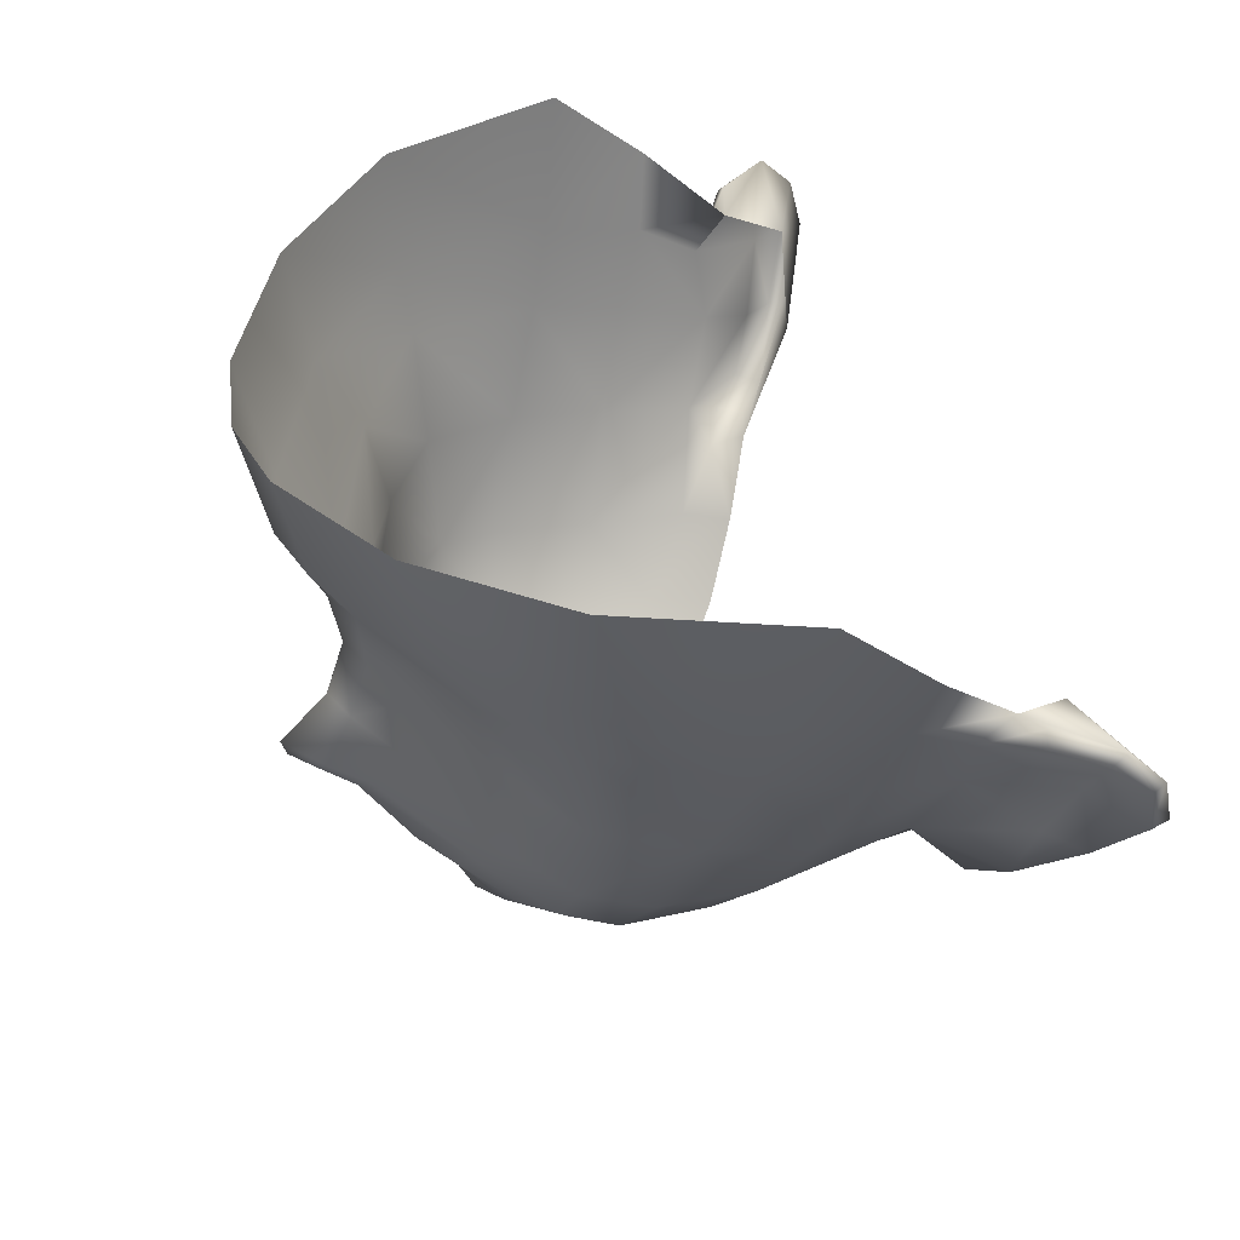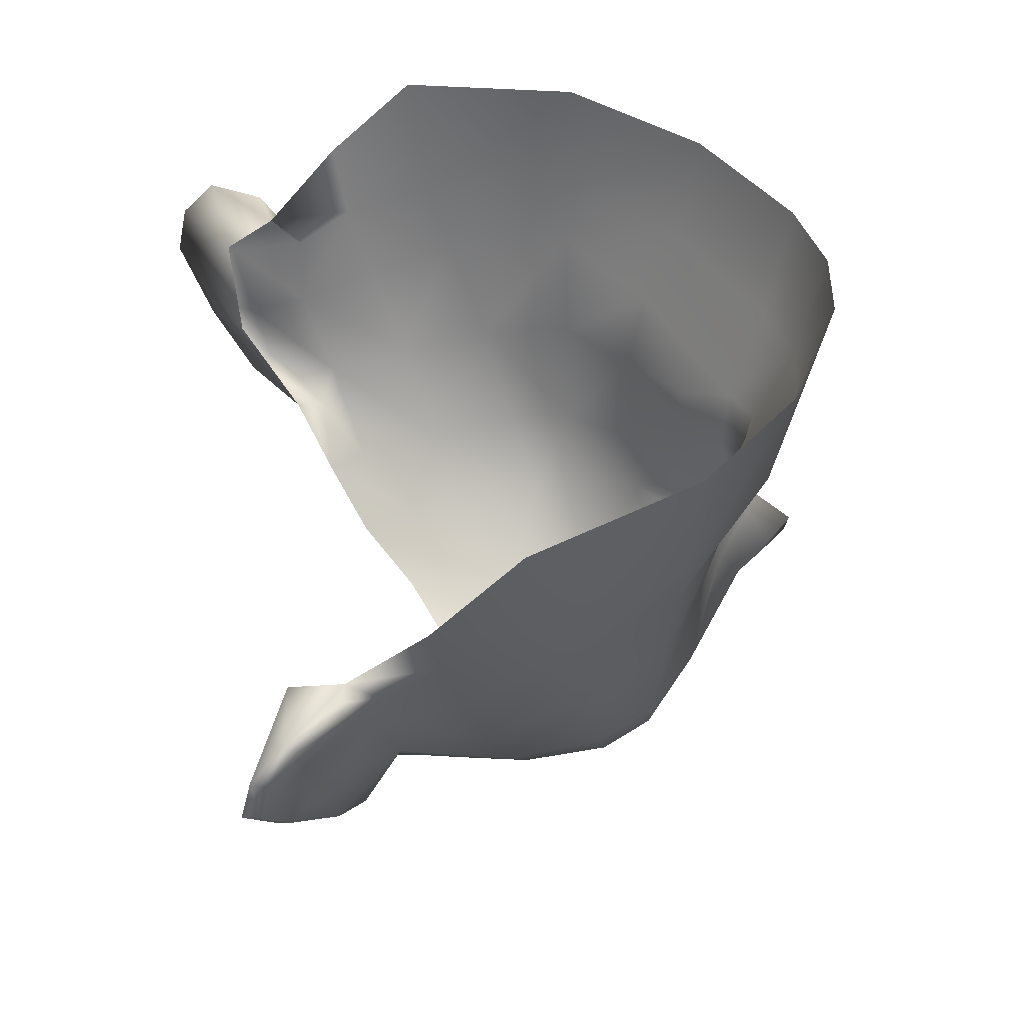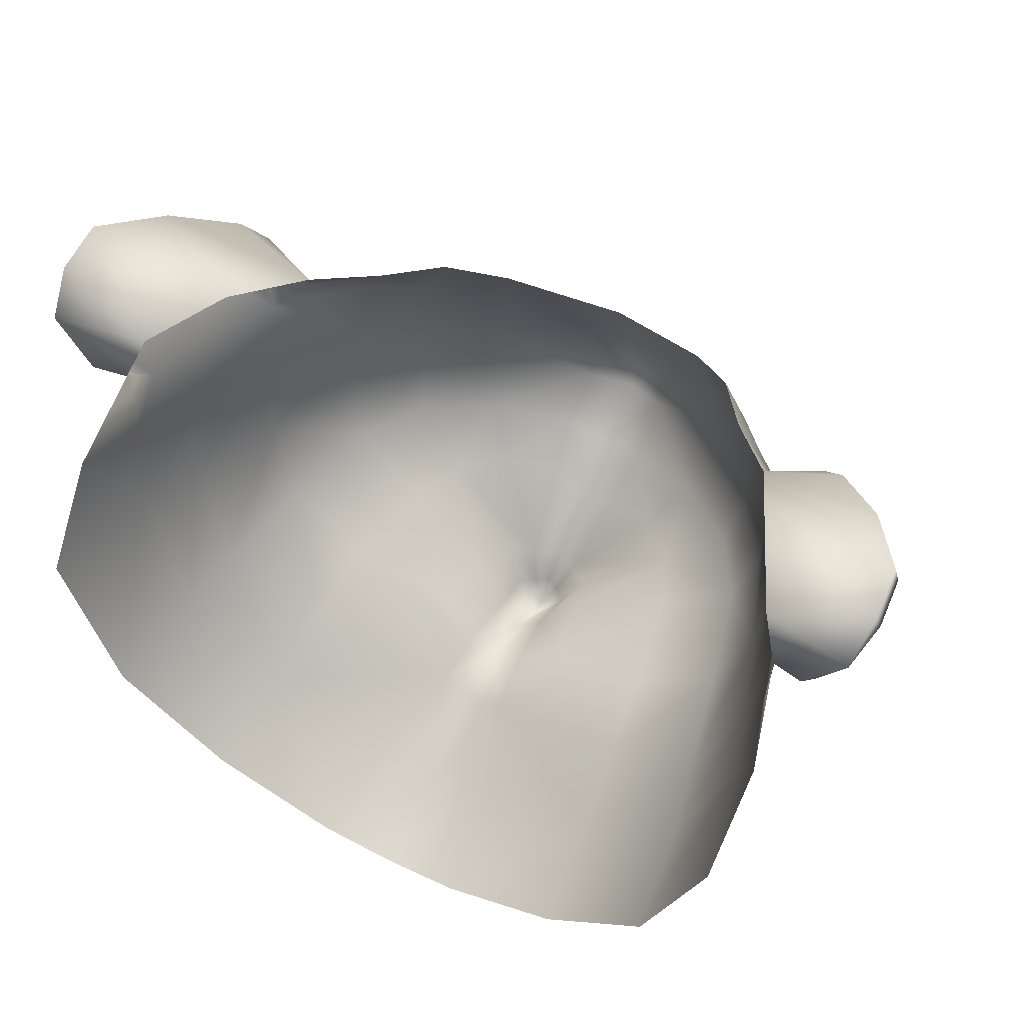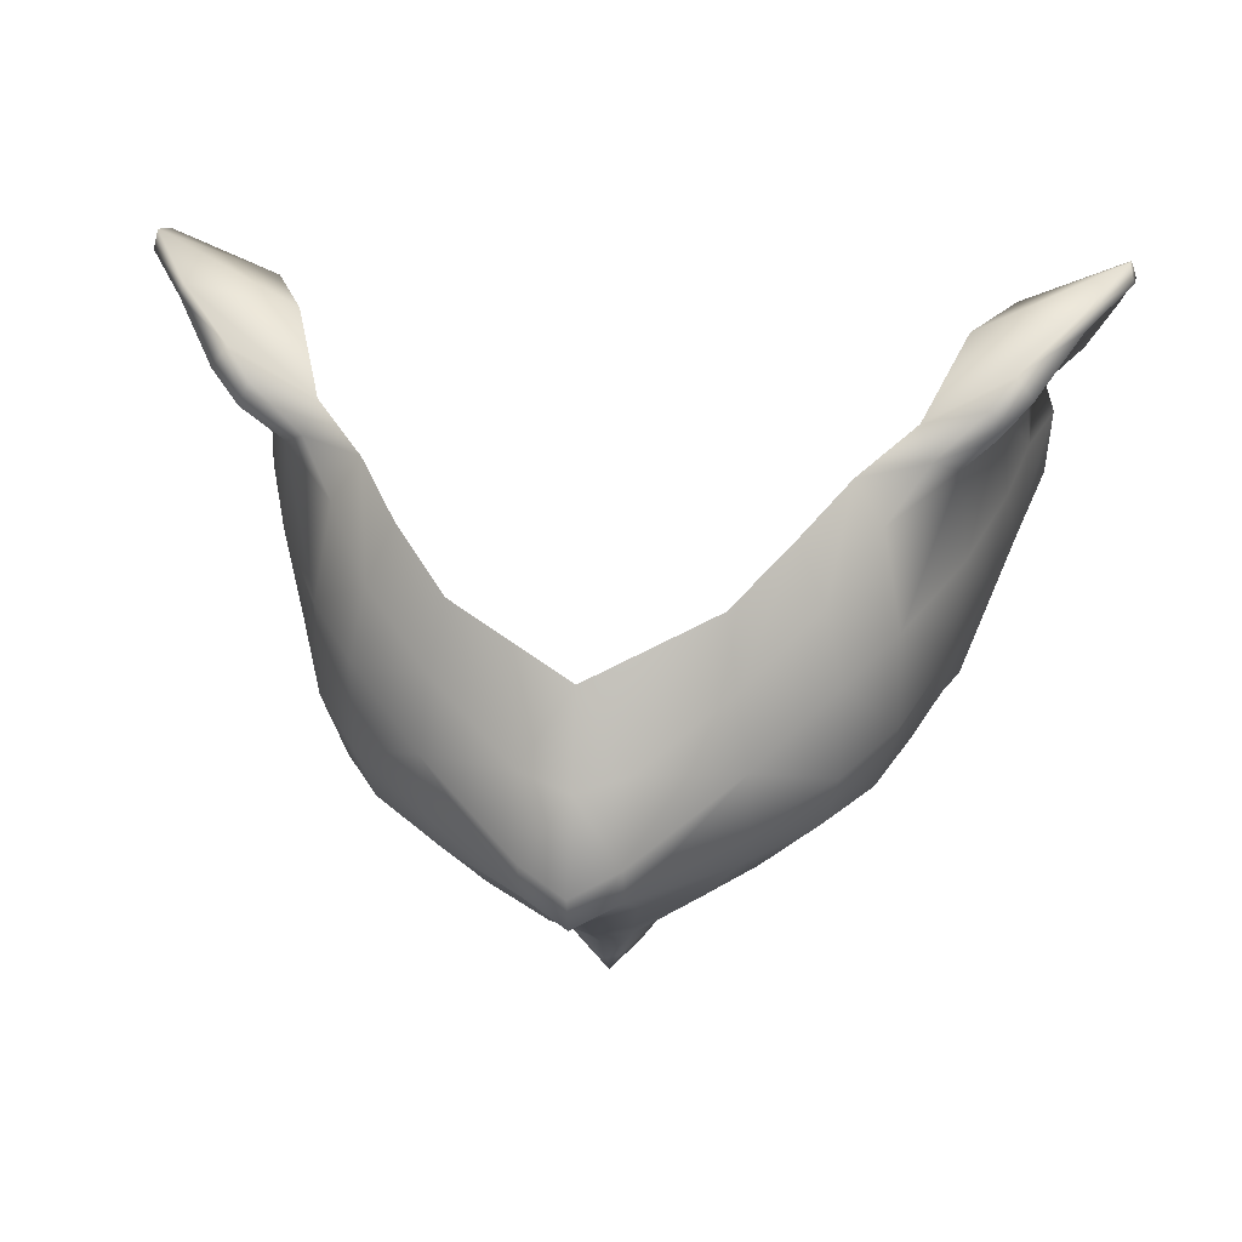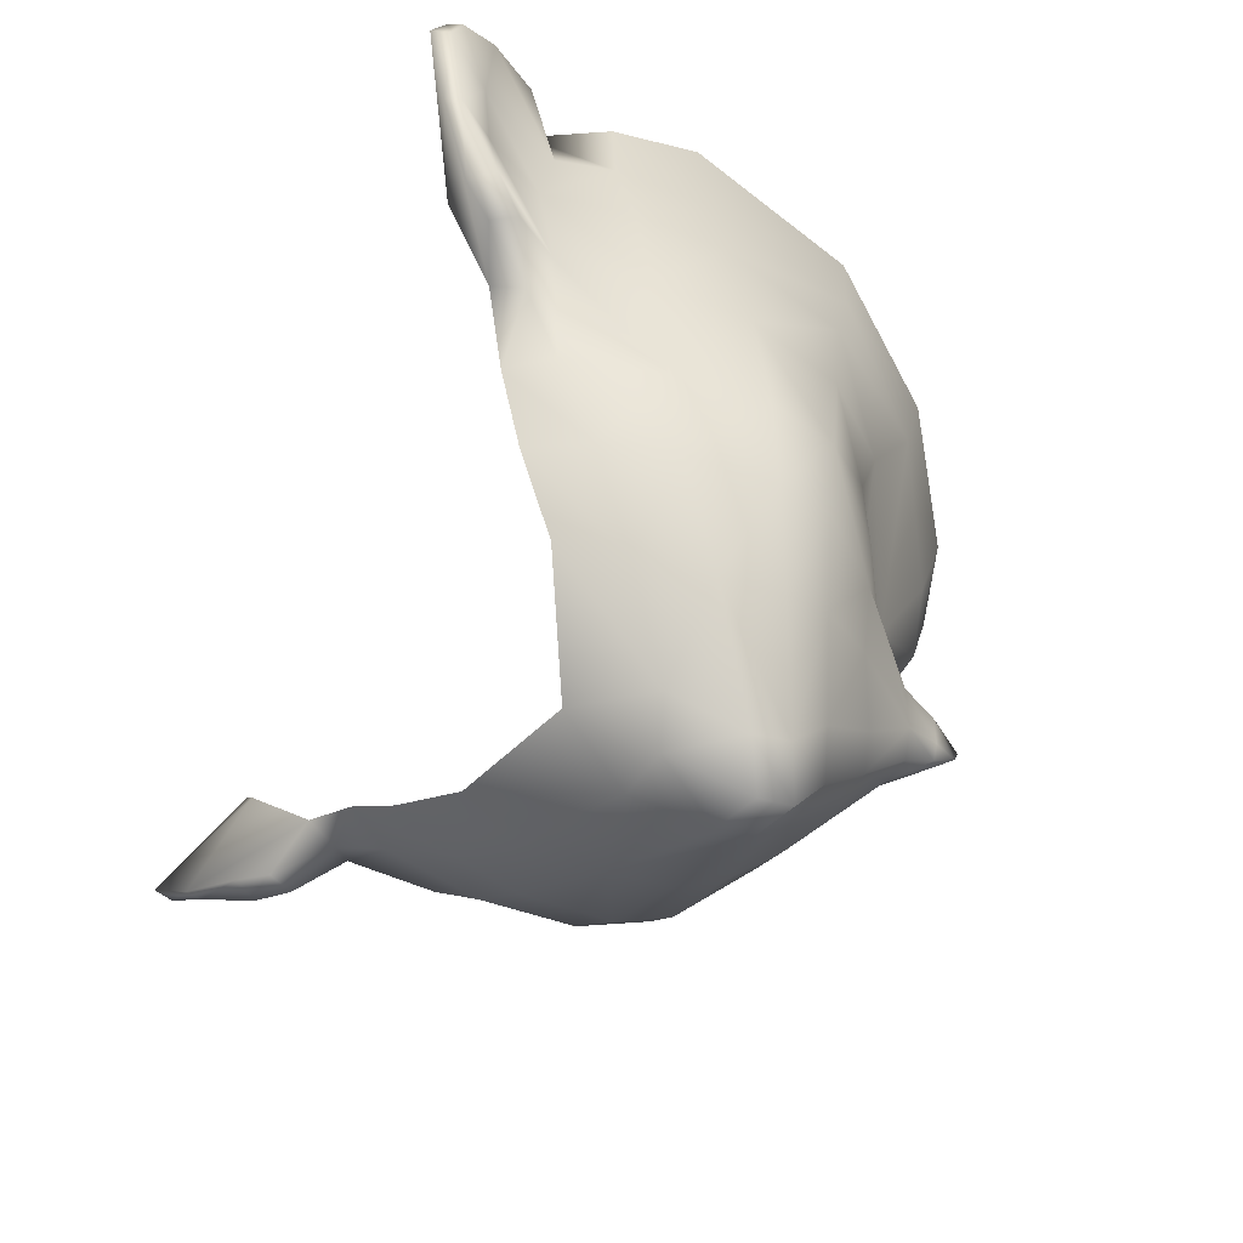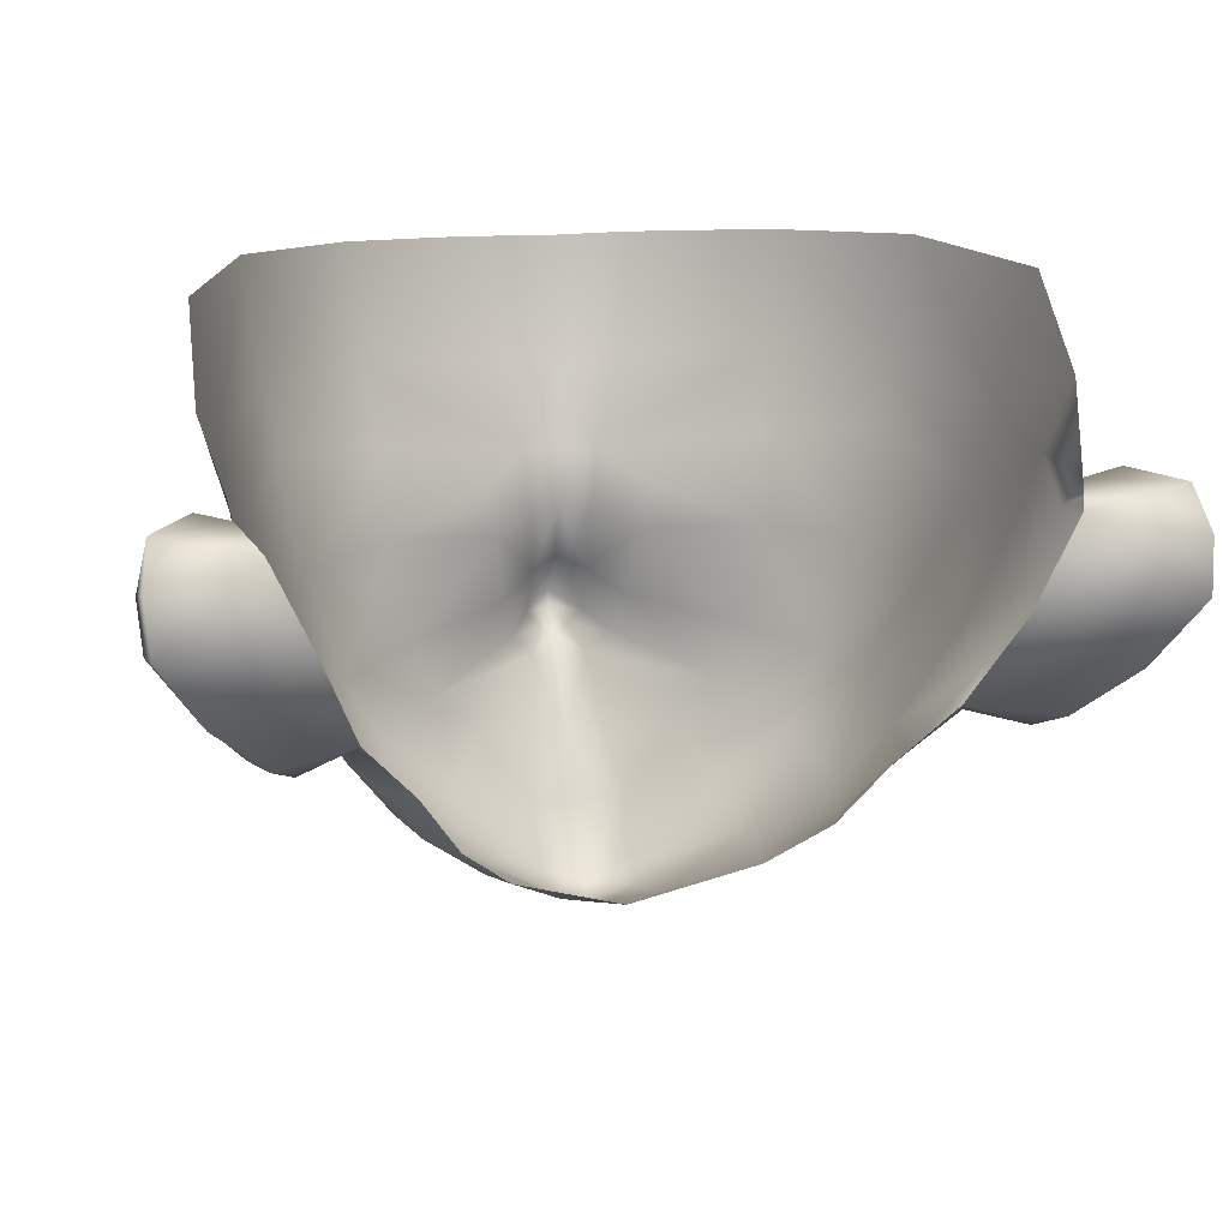
<metadata>
{"format":"obj","ext":"obj","renderer":"f3d","projection":"perspective","resolution":1024,"background":"white","views":[{"elev":43.1,"azim":72.8,"up":"+Z"},{"elev":44.2,"azim":-99.8,"up":"+Z"},{"elev":57.6,"azim":27.5,"up":"+Y"},{"elev":22.1,"azim":-172.1,"up":"+Y"},{"elev":-71.0,"azim":-109.2,"up":"+Z"},{"elev":15.7,"azim":167.4,"up":"+Z"}]}
</metadata>
<code>
g Face
v -0.02584 0.02396 -0.08162
v -0.04663 0.04151 -0.05609
v -0.0664 0.06053 -0.02187
v -0.07046 -0.02538 0.03765
v -0.0675 -0.02501 0.01149
v -0.04417 -0.0477 0.01032
v -0.01797 -0.06764 0.03422
v -0.04618 -0.05208 0.03596
v -0.01476 -0.06217 0.007696
v -0.04023 -0.03562 -0.02582
v -0.05264 0.0325 -0.05715
v -0.005785 -0.05559 -0.05841
v -0.01144 -0.05301 -0.05344
v -0.006777 -0.05166 -0.02489
v -0.007877 -0.05323 -0.01133
v -0.0753 0.02491 -0.01464
v -0.07326 0.004833 -0.008456
v -0.07816 0.009324 0.007263
v -0.07943 0.03051 0.001832
v -0.0588 -0.02296 -0.02768
v -0.06795 0.0188 -0.036
v -0.05701 -0.008611 -0.05536
v -0.01849 -0.04399 -0.01788
v -0.0162 -0.04478 -0.02799
v -0.01363 -0.04824 -0.04351
v -0.06421 -0.02356 -0.002596
v -0.04183 -0.03955 -0.006589
v -0.06583 -0.002587 -0.03167
v -0.03563 -0.03709 -0.04861
v -0.002936 -0.06283 -0.05405
v -0.006357 -0.06136 -0.05017
v -0.005828 -0.05567 -0.03899
v -0.02853 -0.02869 -0.07843
v -0.04348 -0.02441 -0.06691
v -0.04656 -0.01298 -0.07095
v -0.01055 -0.03471 -0.08658
v -0.03059 -0.01944 -0.08349
v -0.05251 -0.02302 -0.05198
v -0.009741 -0.02733 -0.09861
v -0.009614 -0.01958 -0.1013
v -0.03073 -0.005923 -0.08598
v -0.04658 0.00599 -0.07178
v -0.03082 -0.03747 -0.0608
v -0.04305 0.02162 -0.07165
v -0.02854 0.009628 -0.08495
v -0.01056 -0.00288 -0.09654
v -0.05654 0.01177 -0.05806
v -0.02118 -0.03941 -0.07106
v -0.008141 -0.04479 -0.0753
v -0.08356 0.0133 0.03558
v -0.08435 0.03294 0.01765
v -0.07978 0.05006 0.001376
v -0.07365 0.04407 -0.02031
v -0.06608 0.03803 -0.03853
v -0.09723 0.06994 -0.01694
v -0.08818 0.06037 -0.0129
v -0.09802 0.06854 -0.006415
v -0.09619 0.07414 -0.01675
v -0.09697 0.0716 -0.005493
v -0.07059 0.05235 -0.04636
v -0.07852 0.04307 -0.005755
v -0.08228 0.05693 -0.02869
v -0.09549 0.06391 0.002876
v -0.08685 0.05202 0.003739
v -0.0954 0.06143 0.0003
v -0.08799 0.06415 -0.031
v -0.07556 0.0585 -0.04304
v -0.07912 0.05346 -0.04221
v -0.08696 0.06738 -0.03158
v -0.07301 0.04706 -0.04577
v -0.08923 0.0517 0.001499
v -0.07539 0.06164 -0.002322
v -0.06056 0.04165 -0.04584
v -0.05809 0.04829 -0.04269
v -0.03739 0.03423 -0.07047
v 0 -0.06317 -0.05591
v 0 -0.02393 -0.1055
v 0 -0.06815 -0.05131
v 0 -0.005867 -0.09913
v 0 0.0128 -0.09265
v 0 -0.05896 -0.03682
v 0.02584 0.02396 -0.08162
v 0.04663 0.04151 -0.05609
v 0.0664 0.06053 -0.02187
v 0.07046 -0.02538 0.03765
v 0.0675 -0.02501 0.01149
v 0.04417 -0.0477 0.01032
v 0.01797 -0.06764 0.03422
v 0.04618 -0.05208 0.03596
v 0.01476 -0.06217 0.007696
v 0.04023 -0.03562 -0.02582
v 0.05264 0.0325 -0.05715
v 0.005785 -0.05559 -0.05841
v 0.01144 -0.05301 -0.05344
v 0.006777 -0.05166 -0.02489
v 0.007877 -0.05323 -0.01133
v 0.0753 0.02491 -0.01464
v 0.07326 0.004833 -0.008456
v 0.07816 0.009324 0.007263
v 0.07943 0.03051 0.001832
v 0.0588 -0.02296 -0.02768
v 0.06795 0.0188 -0.036
v 0.05701 -0.008611 -0.05536
v 0.01849 -0.04399 -0.01788
v 0.0162 -0.04478 -0.02799
v 0.01363 -0.04824 -0.04351
v 0.06421 -0.02356 -0.002596
v 0.04183 -0.03955 -0.006589
v 0.06583 -0.002587 -0.03167
v 0.03563 -0.03709 -0.04861
v 0.002936 -0.06283 -0.05405
v 0.006357 -0.06136 -0.05017
v 0.005828 -0.05567 -0.03899
v 0.02853 -0.02869 -0.07843
v 0.04348 -0.02441 -0.06691
v 0.04656 -0.01298 -0.07095
v 0.01055 -0.03471 -0.08658
v 0.03059 -0.01944 -0.08349
v 0.05251 -0.02302 -0.05198
v 0.009741 -0.02733 -0.09861
v 0.009614 -0.01958 -0.1013
v 0.03073 -0.005923 -0.08598
v 0.04658 0.00599 -0.07178
v 0.03082 -0.03747 -0.0608
v 0.04305 0.02162 -0.07165
v 0.02854 0.009628 -0.08495
v 0.01056 -0.00288 -0.09654
v 0.05654 0.01177 -0.05806
v 0.02118 -0.03941 -0.07106
v 0.008141 -0.04479 -0.0753
v 0.08356 0.0133 0.03558
v 0.08435 0.03294 0.01765
v 0.07978 0.05006 0.001376
v 0.07365 0.04407 -0.02031
v 0.06608 0.03803 -0.03853
v 0.09723 0.06994 -0.01694
v 0.08818 0.06037 -0.0129
v 0.09802 0.06854 -0.006415
v 0.09619 0.07414 -0.01675
v 0.09697 0.0716 -0.005493
v 0.07059 0.05235 -0.04636
v 0.07852 0.04307 -0.005755
v 0.08228 0.05693 -0.02869
v 0.09549 0.06391 0.002876
v 0.08685 0.05202 0.003739
v 0.0954 0.06143 0.0003
v 0.08799 0.06415 -0.031
v 0.07556 0.0585 -0.04304
v 0.07912 0.05346 -0.04221
v 0.08696 0.06738 -0.03158
v 0.07301 0.04706 -0.04577
v 0.08923 0.0517 0.001499
v 0.07539 0.06164 -0.002322
v 0.06056 0.04165 -0.04584
v 0.05809 0.04829 -0.04269
v 0.03739 0.03423 -0.07047
v 0 -0.03122 -0.1036
v 0 -0.04695 -0.07575
v 0 -0.0711 0.03342
v 0 -0.05481 -0.02401
v 0 -0.05677 -0.06077
v 0 -0.05701 -0.0115
v 0 -0.03811 -0.0878
v 0 -0.06925 -0.04752
v 0 -0.0657 0.006658
v -0.07978 0.05006 0.001376
v -0.07852 0.04307 -0.005755
v -0.06608 0.03803 -0.03853
v -0.07365 0.04407 -0.02031
v -0.09697 0.0716 -0.005493
v -0.07556 0.0585 -0.04304
v -0.08696 0.06738 -0.03158
v -0.07978 0.05006 0.001376
v -0.09549 0.06391 0.002876
v -0.08685 0.05202 0.003739
v -0.07059 0.05235 -0.04636
v -0.09619 0.07414 -0.01675
v -0.06056 0.04165 -0.04584
v -0.05809 0.04829 -0.04269
v -0.06056 0.04165 -0.04584
v 0 -0.02393 -0.1055
v 0 -0.005867 -0.09913
v 0.07978 0.05006 0.001376
v 0.07852 0.04307 -0.005755
v 0.06608 0.03803 -0.03853
v 0.07365 0.04407 -0.02031
v 0.09697 0.0716 -0.005493
v 0.07556 0.0585 -0.04304
v 0.08696 0.06738 -0.03158
v 0.07978 0.05006 0.001376
v 0.08685 0.05202 0.003739
v 0.09549 0.06391 0.002876
v 0.07059 0.05235 -0.04636
v 0.09619 0.07414 -0.01675
v 0.06056 0.04165 -0.04584
v 0.05809 0.04829 -0.04269
v 0.06056 0.04165 -0.04584
v 0 0.0128 -0.09265
f 7 8 6
f 7 6 9
f 7 9 165
f 7 165 159
f 6 15 9
f 165 9 15
f 6 27 15
f 8 5 6
f 8 4 5
f 23 15 27
f 23 14 15
f 23 24 14
f 24 32 14
f 24 25 32
f 26 27 6
f 26 6 5
f 18 5 4
f 18 4 50
f 10 24 23
f 27 10 23
f 24 10 29
f 24 29 25
f 165 15 162
f 15 14 160
f 15 160 162
f 160 14 32
f 160 32 81
f 13 32 25
f 13 31 32
f 81 32 31
f 13 30 31
f 13 12 30
f 43 12 13
f 25 29 43
f 25 43 13
f 43 48 12
f 12 48 49
f 12 49 158
f 12 158 161
f 78 31 30
f 30 76 78
f 12 161 76
f 12 76 30
f 78 164 31
f 81 31 164
f 43 29 38
f 43 38 34
f 158 49 36
f 48 36 49
f 158 36 163
f 39 163 36
f 39 36 33
f 48 33 36
f 43 34 33
f 43 33 48
f 37 33 34
f 39 33 37
f 37 34 35
f 38 35 34
f 39 37 41
f 41 37 35
f 39 41 40
f 41 35 42
f 42 45 41
f 42 44 45
f 41 45 46
f 41 46 40
f 40 46 79
f 40 79 77
f 22 42 35
f 22 47 42
f 44 42 47
f 47 22 28
f 47 28 21
f 54 47 21
f 53 54 21
f 53 21 16
f 54 11 47
f 44 47 11
f 2 44 11
f 2 75 44
f 45 44 75
f 28 22 38
f 28 38 20
f 17 16 21
f 17 21 28
f 16 17 18
f 16 18 19
f 19 53 16
f 73 11 54
f 2 11 73
f 38 10 20
f 20 10 27
f 20 27 26
f 38 29 10
f 51 19 18
f 51 18 50
f 28 20 26
f 28 26 17
f 17 26 5
f 17 5 18
f 51 52 19
f 19 52 61
f 19 61 53
f 73 179 2
f 45 75 1
f 46 45 1
f 46 1 198
f 46 198 79
f 40 77 157
f 40 157 39
f 39 157 163
f 120 163 157
f 121 120 157
f 120 121 122
f 120 122 118
f 120 118 114
f 118 115 114
f 118 116 115
f 122 116 118
f 120 114 117
f 120 117 163
f 122 123 116
f 123 122 126
f 123 126 125
f 122 121 127
f 122 127 126
f 121 182 127
f 121 181 182
f 103 116 123
f 103 123 128
f 125 128 123
f 128 109 103
f 128 102 109
f 135 102 128
f 134 102 135
f 134 97 102
f 135 128 92
f 125 92 128
f 83 92 125
f 83 125 156
f 126 156 125
f 109 119 103
f 109 101 119
f 98 109 102
f 98 102 97
f 97 99 98
f 97 100 99
f 100 97 134
f 154 135 92
f 83 154 92
f 119 101 91
f 101 108 91
f 101 107 108
f 107 87 108
f 87 96 108
f 87 90 96
f 88 90 87
f 88 87 89
f 88 165 90
f 165 96 90
f 88 159 165
f 89 87 86
f 107 86 87
f 98 99 86
f 98 86 107
f 89 86 85
f 99 85 86
f 104 108 96
f 108 104 91
f 104 96 95
f 104 95 105
f 91 104 105
f 105 95 113
f 105 113 106
f 105 106 110
f 105 110 91
f 165 162 96
f 96 162 160
f 160 113 95
f 96 160 95
f 160 81 113
f 94 106 113
f 94 113 112
f 81 112 113
f 94 112 111
f 94 111 93
f 124 94 93
f 106 94 124
f 106 124 110
f 124 93 129
f 93 130 129
f 93 158 130
f 93 161 158
f 78 111 112
f 111 78 76
f 93 111 76
f 93 76 161
f 78 112 164
f 81 164 112
f 158 117 130
f 129 130 117
f 158 163 117
f 129 117 114
f 124 129 114
f 124 114 115
f 124 115 119
f 124 119 110
f 119 91 110
f 119 115 116
f 119 116 103
f 38 22 35
f 55 56 57
f 56 55 66
f 56 66 62
f 55 69 66
f 66 69 171
f 66 171 68
f 62 66 68
f 171 70 68
f 171 176 70
f 55 177 69
f 56 62 169
f 168 169 62
f 62 68 168
f 68 70 168
f 167 56 169
f 167 65 56
f 56 65 57
f 167 71 65
f 63 57 65
f 71 63 65
f 63 59 57
f 71 64 63
f 167 64 71
f 166 64 167
f 59 177 55
f 59 55 57
f 178 168 70
f 176 178 70
f 67 74 60
f 172 74 67
f 172 3 74
f 58 3 172
f 72 3 58
f 72 58 170
f 60 74 180
f 72 170 174
f 173 72 174
f 173 174 175
f 99 131 85
f 132 131 99
f 132 99 100
f 132 100 133
f 100 142 133
f 100 134 142
f 126 82 156
f 127 82 126
f 127 80 82
f 127 182 80
f 121 157 181
f 109 98 107
f 109 107 101
f 136 138 137
f 137 147 136
f 137 143 147
f 136 147 150
f 147 188 150
f 147 149 188
f 143 149 147
f 188 149 151
f 188 151 193
f 136 150 194
f 137 186 143
f 185 143 186
f 143 185 149
f 149 185 151
f 184 186 137
f 184 137 146
f 137 138 146
f 184 146 152
f 144 146 138
f 152 146 144
f 144 138 140
f 152 144 145
f 184 152 145
f 183 184 145
f 140 136 194
f 140 138 136
f 195 151 185
f 193 151 195
f 148 141 155
f 189 148 155
f 189 155 84
f 139 189 84
f 153 139 84
f 153 187 139
f 141 197 155
f 153 192 187
f 190 192 153
f 190 191 192
f 154 83 196

</code>
